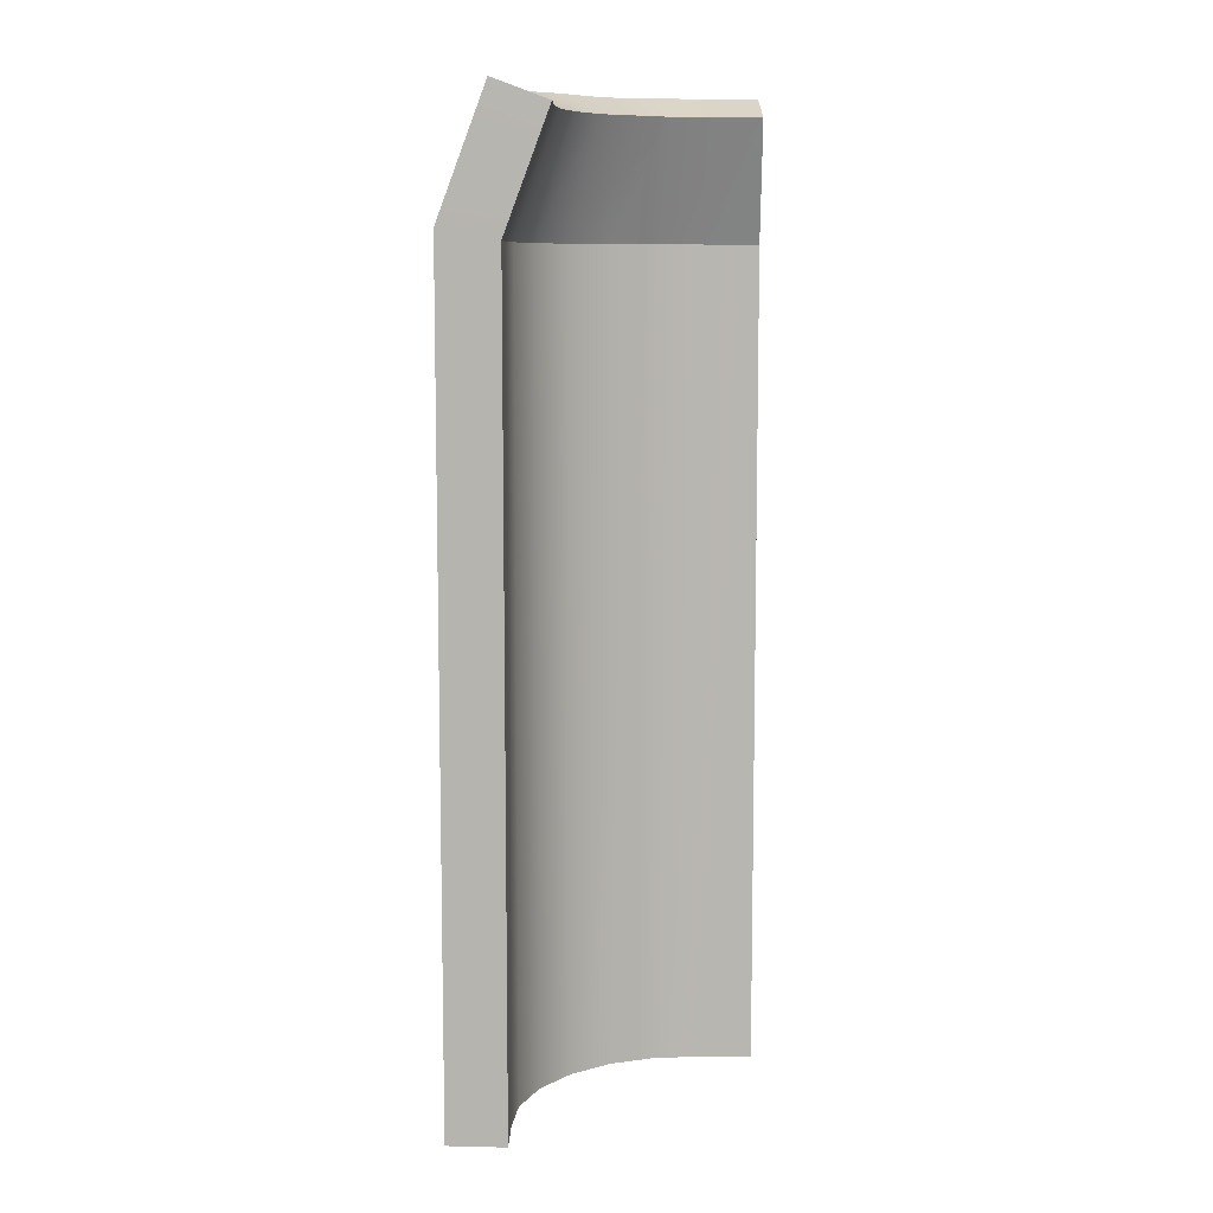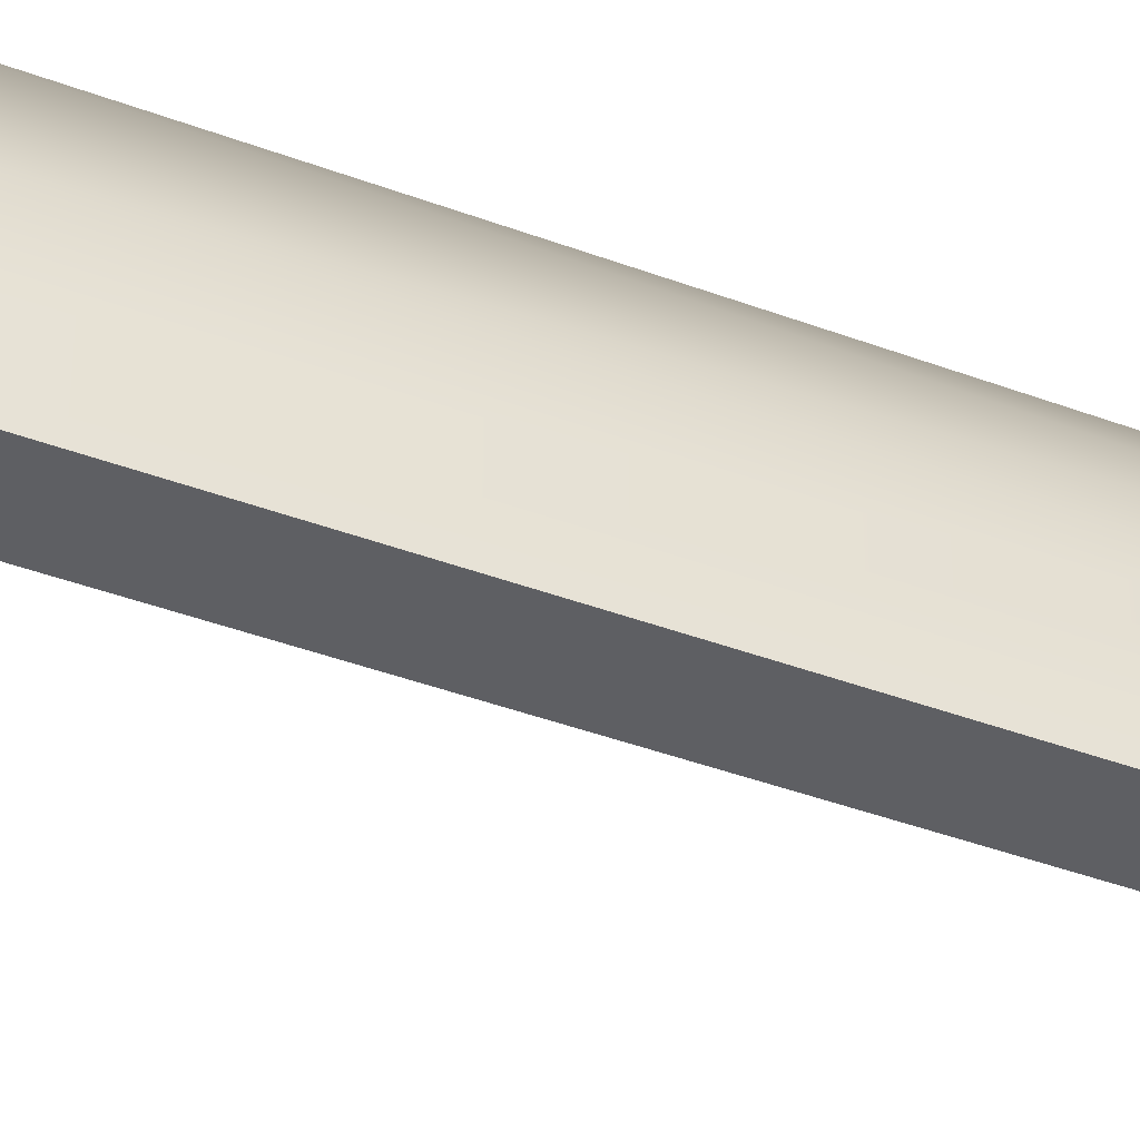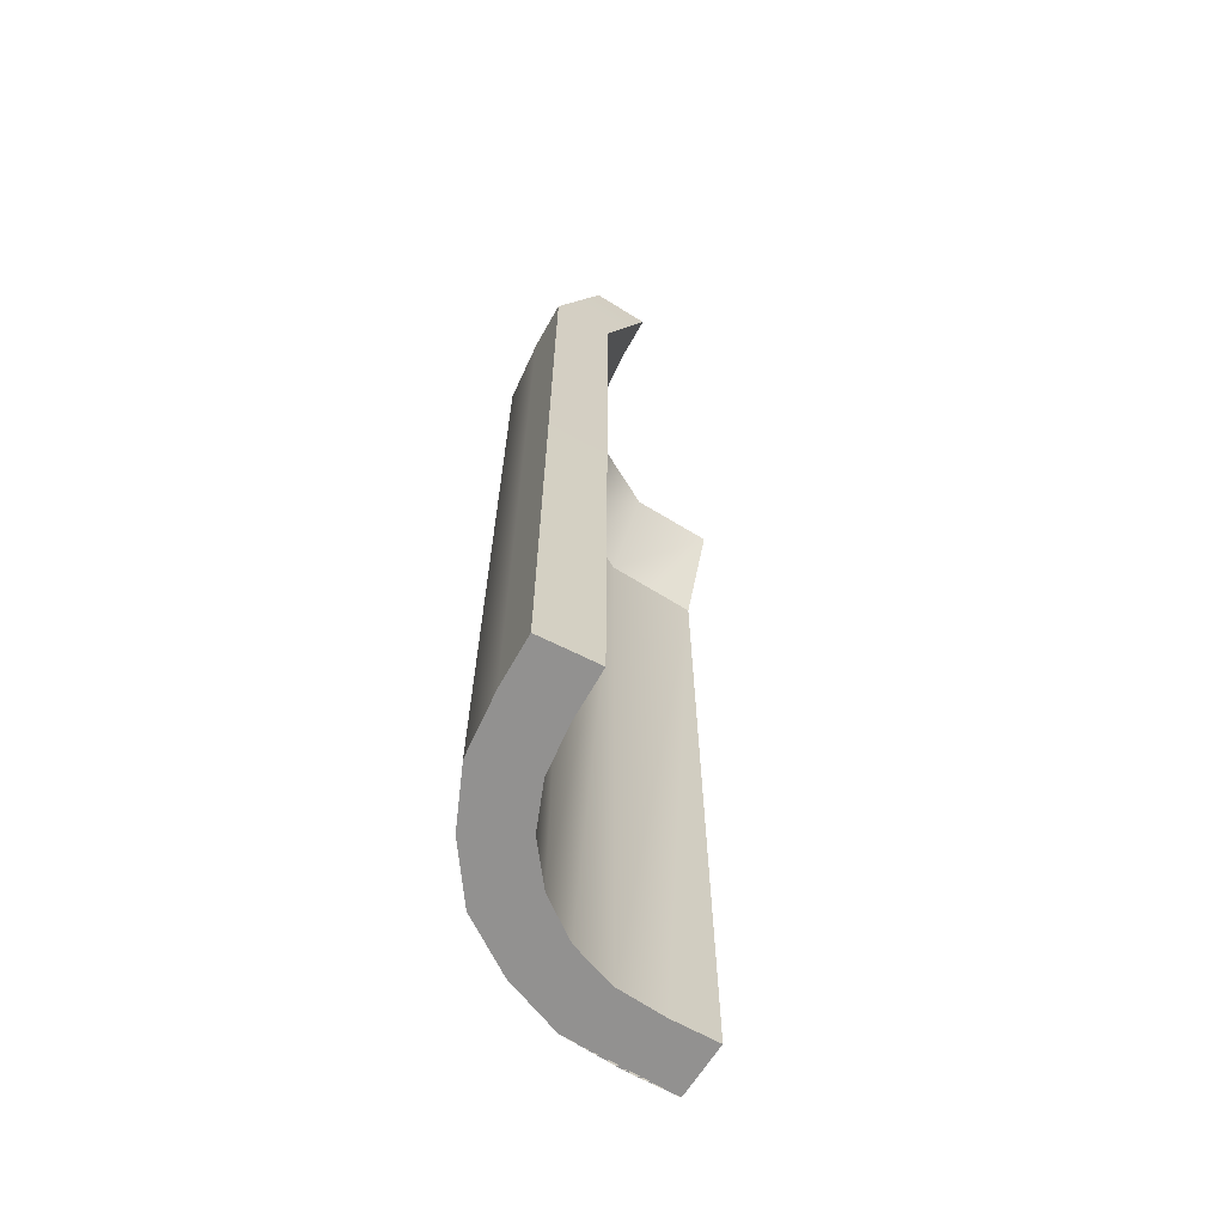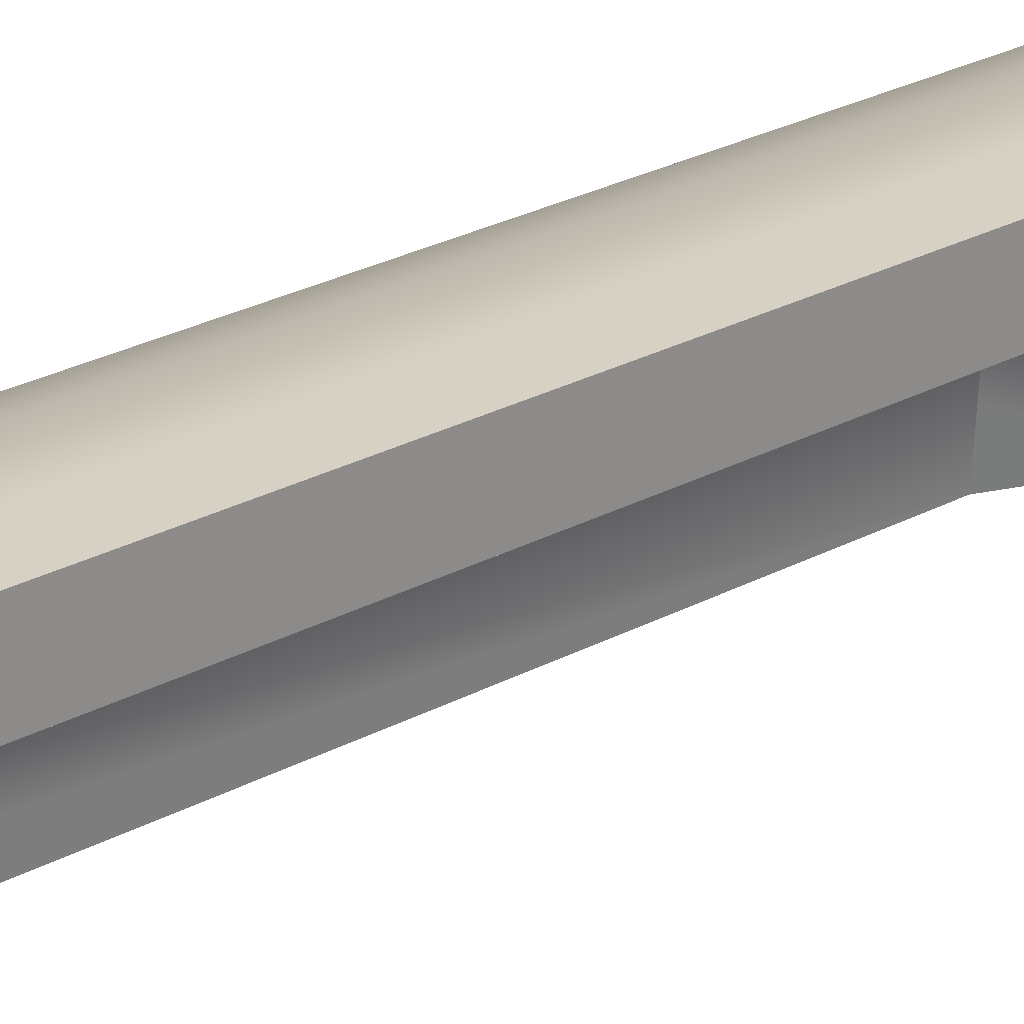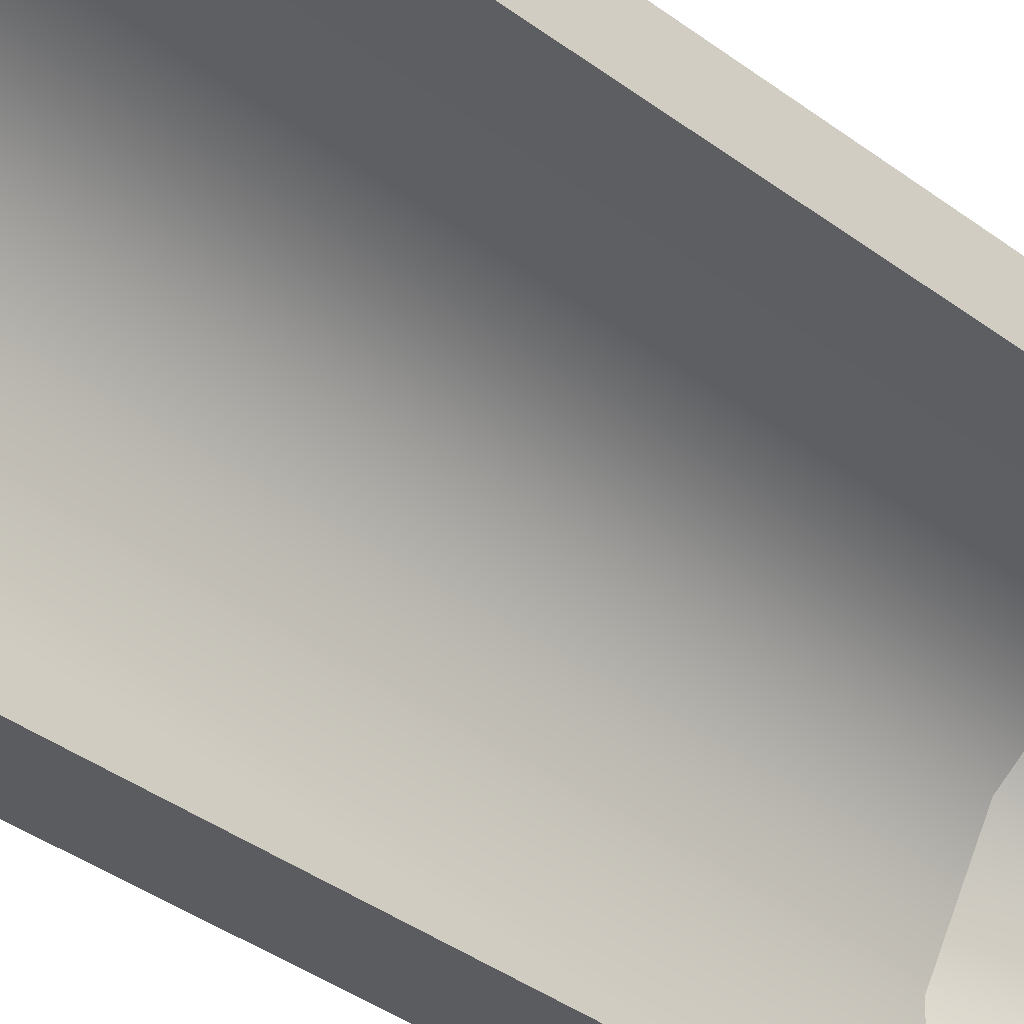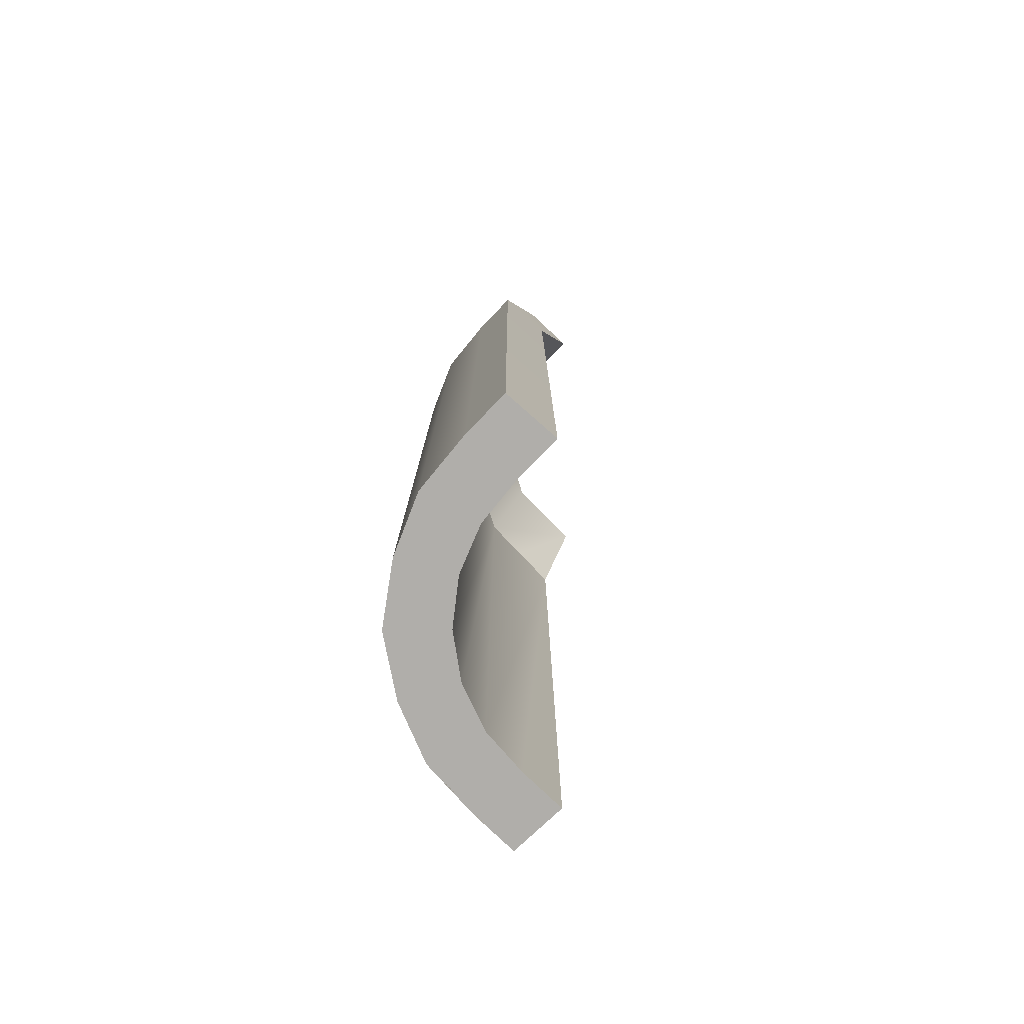
<metadata>
{"format":"obj","ext":"obj","renderer":"f3d","projection":"perspective","resolution":1024,"background":"white","views":[{"elev":8.7,"azim":90.9,"up":"+Y"},{"elev":-39.0,"azim":-115.5,"up":"+Z"},{"elev":-66.1,"azim":60.6,"up":"+Y"},{"elev":29.3,"azim":52.3,"up":"+Z"},{"elev":-37.0,"azim":45.8,"up":"+Z"},{"elev":-77.9,"azim":46.0,"up":"+Y"}]}
</metadata>
<code>
g wall_y16_cIN_COL
v -4.912 -1.509e-07 -2.048
v -4.999 -1.627e-07 -3.115
v -4.999 -1.627e-07 -3.954
v -4.999 -1.627e-07 -3.954
v -4.999 14.18 -3.956
v -4.999 14.18 -3.117
v -4.913 14.18 -2.049
v -4.499 -1.234e-07 -1.062
v -3.857 14.18 -0.1428
v -4.499 14.18 -1.062
v -3.857 -1.336e-07 -0.1428
v -2.938 14.18 0.4994
v -2.938 -1.234e-07 0.4994
v -1.952 -6.508e-08 0.912
v -1.95 14.18 0.9121
v -0.8846 0 0.999
v -0.8828 14.18 0.999
v -0.04557 0 0.999
v -0.04384 14.18 0.999
v -0.8783 16.35 0.1858
v -0.03933 16.35 0.1858
v -0.04384 14.18 0.999
v -0.8828 14.18 0.999
v -1.763 16.37 0.1128
v -1.95 14.18 0.9121
v -2.543 16.35 -0.2124
v -2.938 14.18 0.4994
v -3.273 16.38 -0.7269
v -3.857 14.18 -0.1428
v -4.499 14.18 -1.062
v -3.787 16.35 -1.456
v -4.113 16.37 -2.237
v -4.913 14.18 -2.049
v -4.186 16.35 -3.121
v -4.186 16.35 -3.961
v -4.999 14.18 -3.956
v -4.999 14.18 -3.117
v -0.839 0 0
v 9.537e-07 0 -3.815e-06
v -9.537e-07 14 0
v -0.839 14 0
v -1.672 0 -0.07629
v -1.672 14 -0.07629
v -2.453 0 -0.3754
v -2.453 14 -0.3754
v -3.121 0 -0.8785
v -3.121 14 -0.8785
v -3.924 14 -2.327
v -3.624 14 -1.546
v -3.624 0 -1.546
v -3.924 0 -2.327
v -4 14 -4
v -4 14 -3.161
v -4 0 -3.161
v -4 0 -4
v -9.537e-07 14 0
v 9.537e-07 16 -0.75
v -0.839 16 -0.75
v -0.839 14 0
v -1.504 16 -0.8072
v -1.672 14 -0.07629
v -2.09 16 -1.032
v -2.453 14 -0.3754
v -2.591 16 -1.409
v -3.121 14 -0.8785
v -3.193 16 -2.496
v -2.968 16 -1.91
v -3.624 14 -1.546
v -3.924 14 -2.327
v -3.25 16 -4
v -3.25 16 -3.161
v -4 14 -3.161
v -4 14 -4
v -9.537e-07 14 0
v 9.537e-07 0 -3.815e-06
v -0.04557 0 0.999
v -0.04384 14.18 0.999
v 9.537e-07 0 -3.815e-06
v -0.8846 0 0.999
v -0.04557 0 0.999
v -0.839 0 0
v -1.952 -6.508e-08 0.912
v -1.672 0 -0.07629
v -2.938 -1.234e-07 0.4994
v -2.453 0 -0.3754
v -3.857 -1.336e-07 -0.1428
v -3.121 0 -0.8785
v -4.499 -1.234e-07 -1.062
v -3.624 0 -1.546
v -4.912 -1.509e-07 -2.048
v -3.924 0 -2.327
v -4.999 -1.627e-07 -3.115
v -4 0 -3.161
v -4.999 -1.627e-07 -3.954
v -4 0 -4
v -0.839 16 -0.75
v 9.537e-07 16 -0.75
v -0.03933 16.35 0.1858
v -0.8783 16.35 0.1858
v -1.504 16 -0.8072
v -1.763 16.37 0.1128
v -2.09 16 -1.032
v -2.543 16.35 -0.2124
v -2.591 16 -1.409
v -3.273 16.38 -0.7269
v -2.968 16 -1.91
v -3.787 16.35 -1.456
v -3.193 16 -2.496
v -4.113 16.37 -2.237
v -3.25 16 -3.161
v -4.186 16.35 -3.121
v -3.25 16 -4
v -4.186 16.35 -3.961
v 9.537e-07 16 -0.75
v -9.537e-07 14 0
v -0.04384 14.18 0.999
v -0.03933 16.35 0.1858
v -4 0 -4
v -4 14 -4
v -4.999 14.18 -3.956
v -4.999 -1.627e-07 -3.954
v -4 14 -4
v -3.25 16 -4
v -4.186 16.35 -3.961
v -4.999 14.18 -3.956
g wall_y16_cIN_COL_0
f 3 2 1
f 1 5 4
f 1 6 5
f 6 1 7
f 1 8 7
f 9 7 8
f 9 10 7
f 8 11 9
f 12 9 11
f 12 11 13
f 12 13 14
f 14 15 12
f 15 14 16
f 17 15 16
f 17 16 18
f 18 19 17
f 22 21 20
f 20 23 22
f 20 24 23
f 24 25 23
f 25 24 26
f 26 27 25
f 26 28 27
f 28 29 27
f 30 29 28
f 28 31 30
f 30 31 32
f 32 33 30
f 34 33 32
f 33 34 35
f 33 35 36
f 36 37 33
f 40 39 38
f 38 41 40
f 38 42 41
f 42 43 41
f 43 42 44
f 44 45 43
f 44 46 45
f 46 47 45
f 48 47 46
f 48 49 47
f 48 46 50
f 50 51 48
f 52 48 51
f 52 53 48
f 52 51 54
f 54 55 52
f 58 57 56
f 56 59 58
f 59 60 58
f 59 61 60
f 62 60 61
f 61 63 62
f 63 64 62
f 63 65 64
f 66 64 65
f 66 67 64
f 66 65 68
f 68 69 66
f 70 66 69
f 70 71 66
f 70 69 72
f 72 73 70
f 76 75 74
f 77 76 74
f 80 79 78
f 79 81 78
f 79 82 81
f 82 83 81
f 82 84 83
f 84 85 83
f 84 86 85
f 86 87 85
f 86 88 87
f 88 89 87
f 88 90 89
f 90 91 89
f 90 92 91
f 92 93 91
f 92 94 93
f 94 95 93
f 98 97 96
f 99 98 96
f 99 96 100
f 101 99 100
f 101 100 102
f 103 101 102
f 103 102 104
f 105 103 104
f 105 104 106
f 107 105 106
f 107 106 108
f 109 107 108
f 109 108 110
f 111 109 110
f 111 110 112
f 113 111 112
f 116 115 114
f 117 116 114
f 120 119 118
f 121 120 118
f 124 123 122
f 125 124 122

</code>
